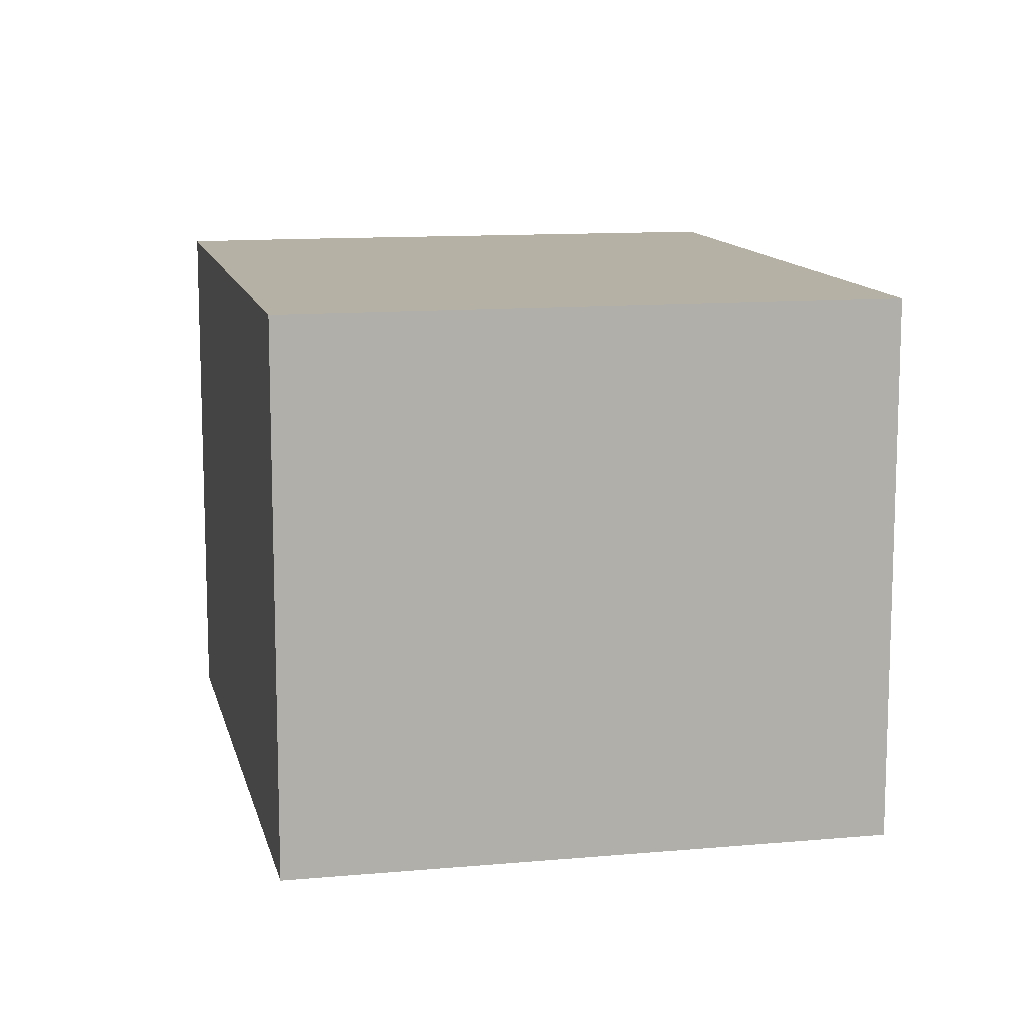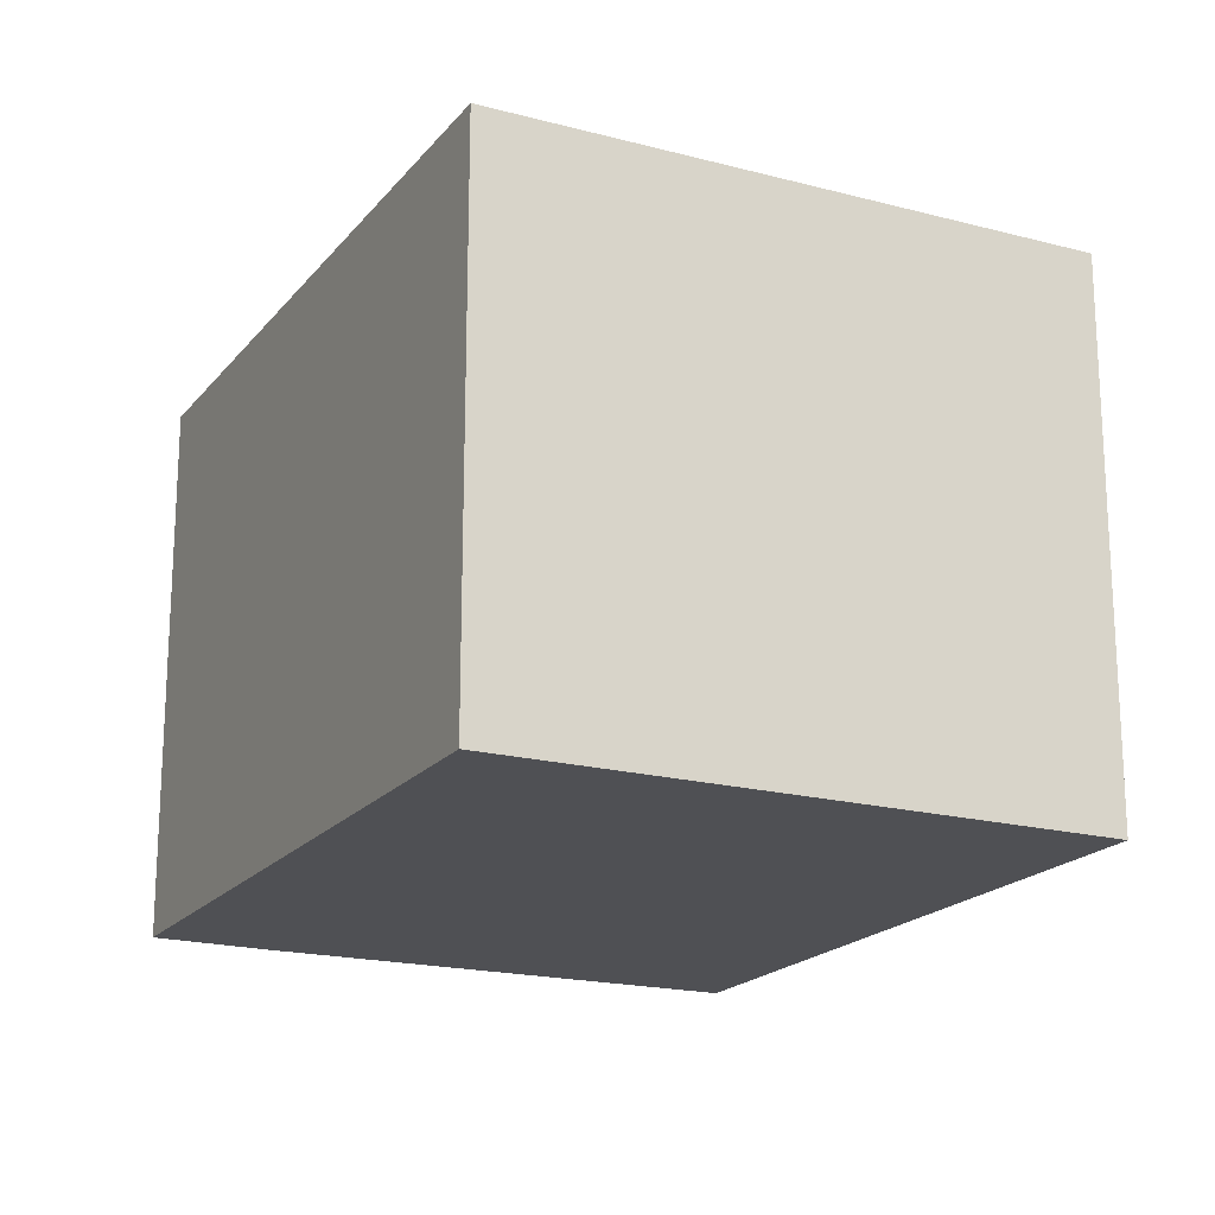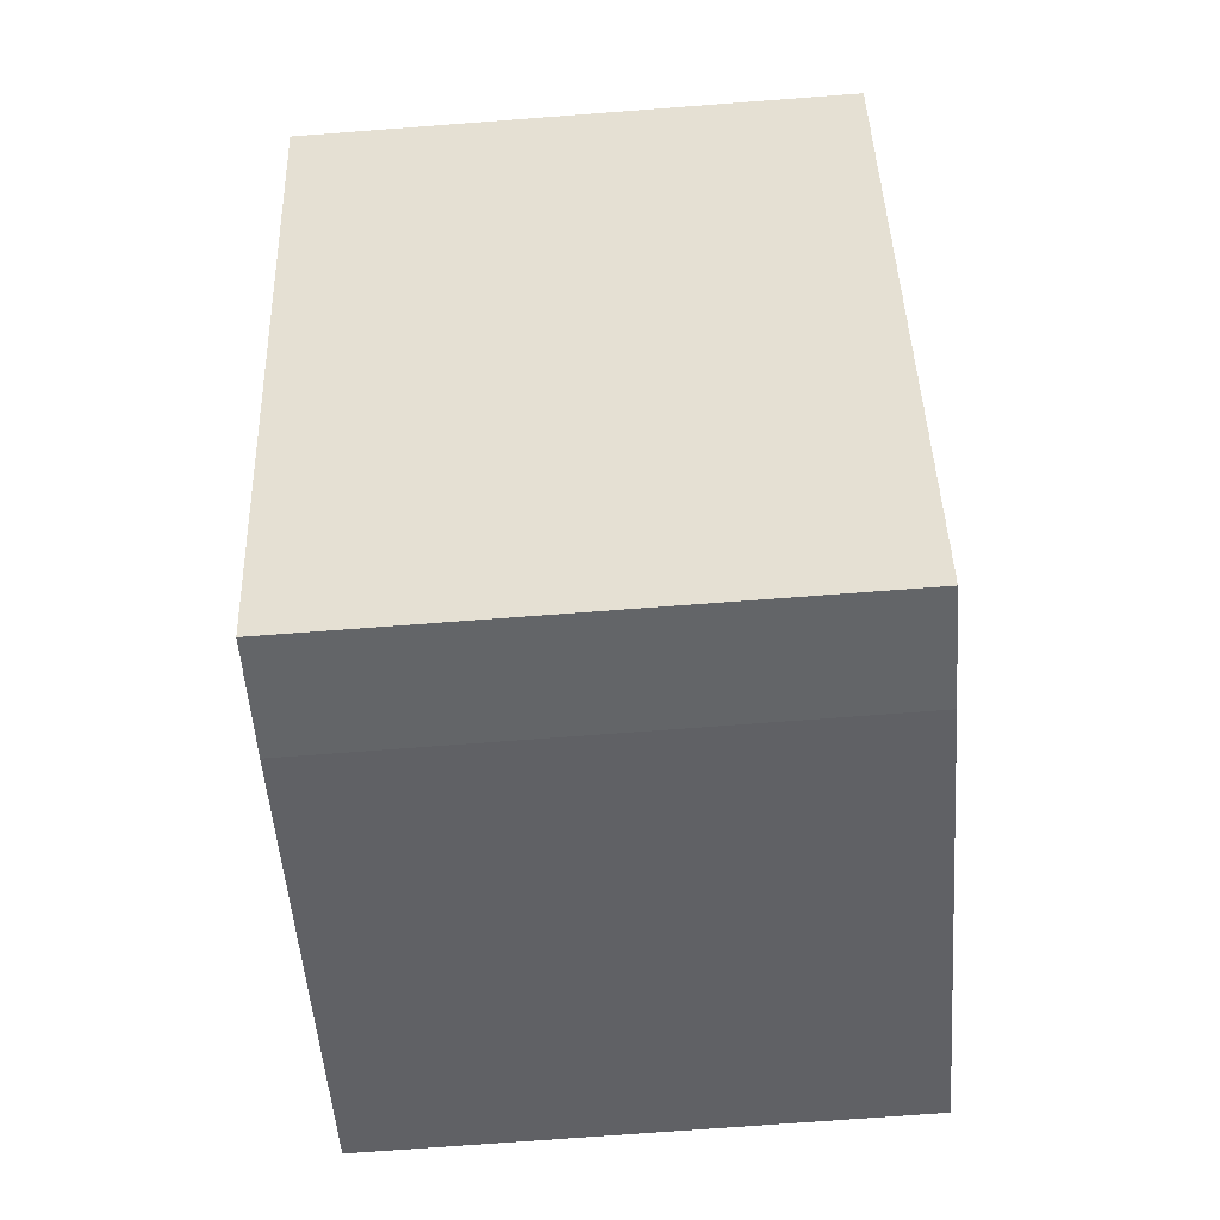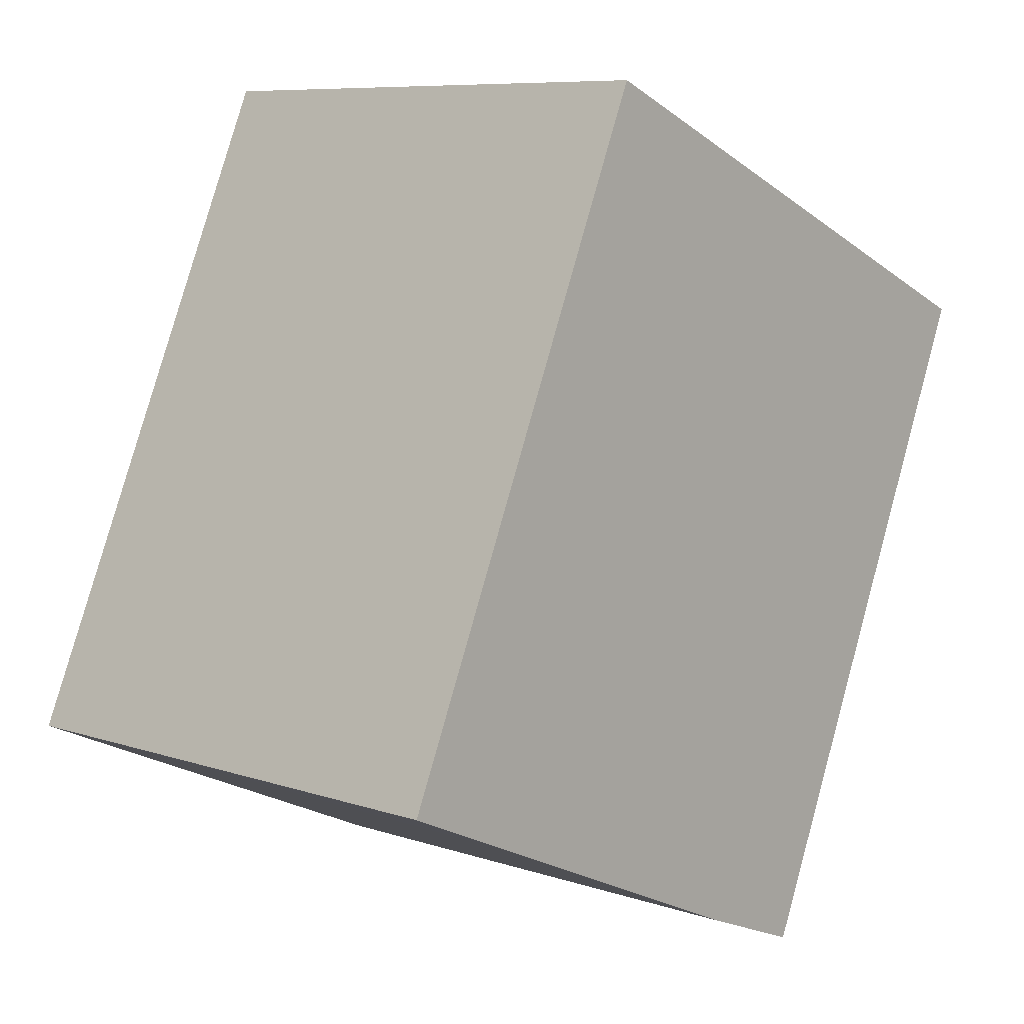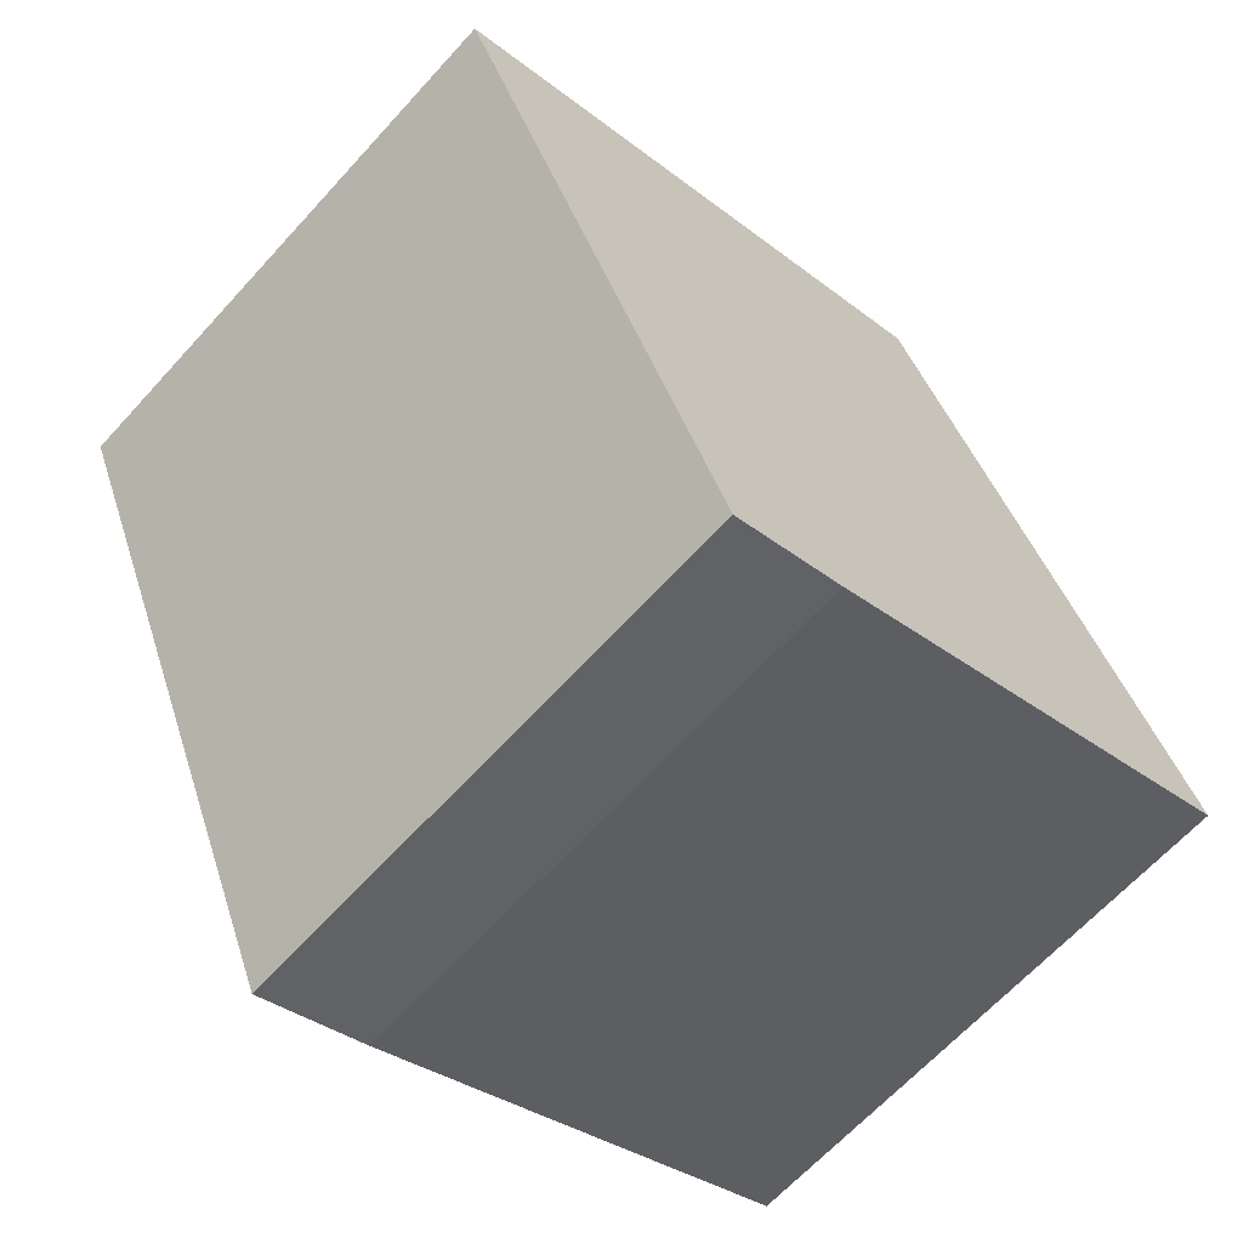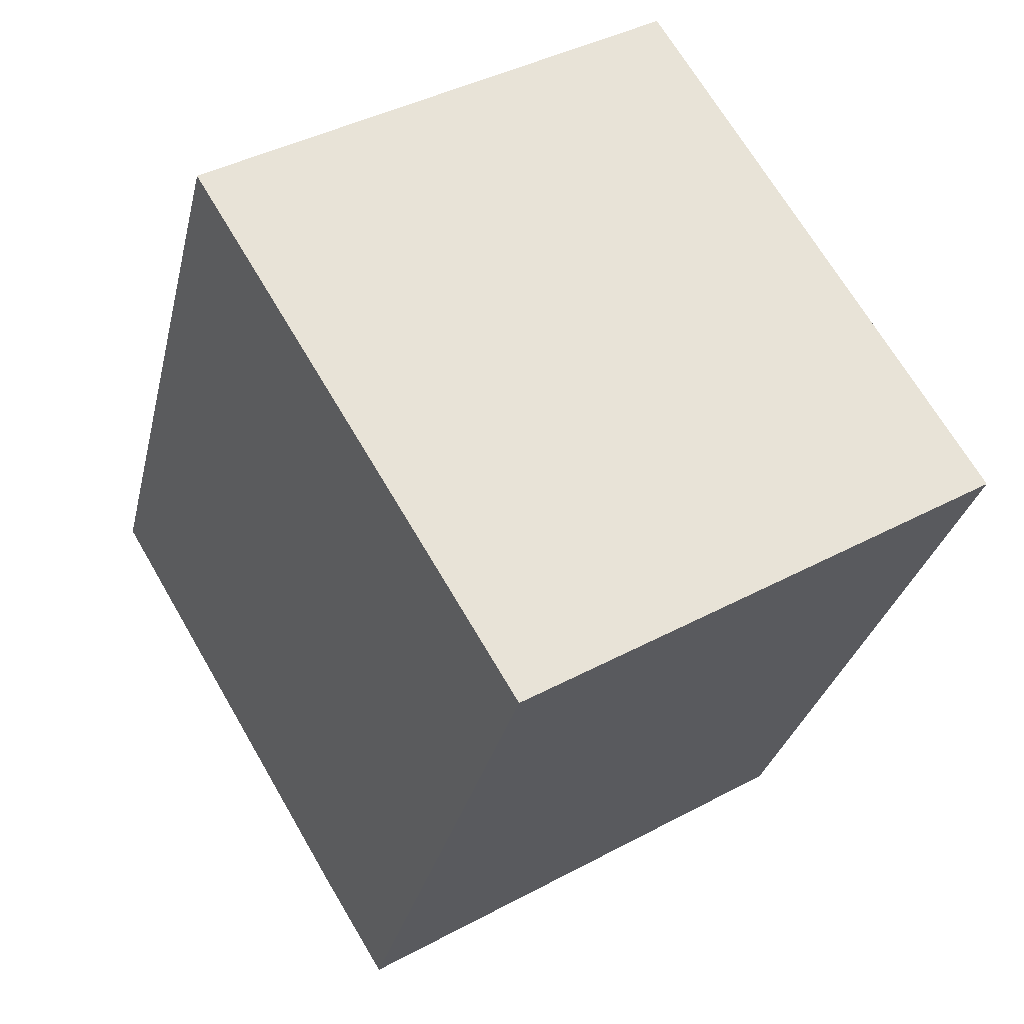
<metadata>
{"format":"obj","ext":"obj","renderer":"f3d","projection":"perspective","resolution":1024,"background":"white","views":[{"elev":11.9,"azim":-35.6,"up":"+Y"},{"elev":-19.1,"azim":-49.9,"up":"+Y"},{"elev":-72.9,"azim":-85.7,"up":"+Z"},{"elev":8.3,"azim":132.4,"up":"+Z"},{"elev":-65.2,"azim":-42.3,"up":"+Z"},{"elev":40.7,"azim":-123.3,"up":"+Z"}]}
</metadata>
<code>
v  14.25 9.112 -7.062
v  0 9.112 5.579e-16
v  9.405 9.112 4.061
v  4.79 9.112 -11.21
v  12.1 9.112 -8.028
v  6.702 9.112 -10.45
v  14.25 4.324e-16 -7.062
v  6.702 6.398e-16 -10.45
v  12.1 4.916e-16 -8.028
v  4.79 6.864e-16 -11.21
v  0 0 0
v  9.405 -2.487e-16 4.061
g defaultobject
f 1 2 3
f 2 1 4
f 4 1 5
f 4 5 6
f 7 5 1
f 5 7 6
f 6 7 8
f 8 7 9
f 10 6 8
f 10 4 6
f 10 2 4
f 2 10 11
f 11 3 2
f 3 11 12
f 12 1 3
f 1 12 7
f 8 11 10
f 11 8 9
f 11 9 7
f 11 7 12

</code>
